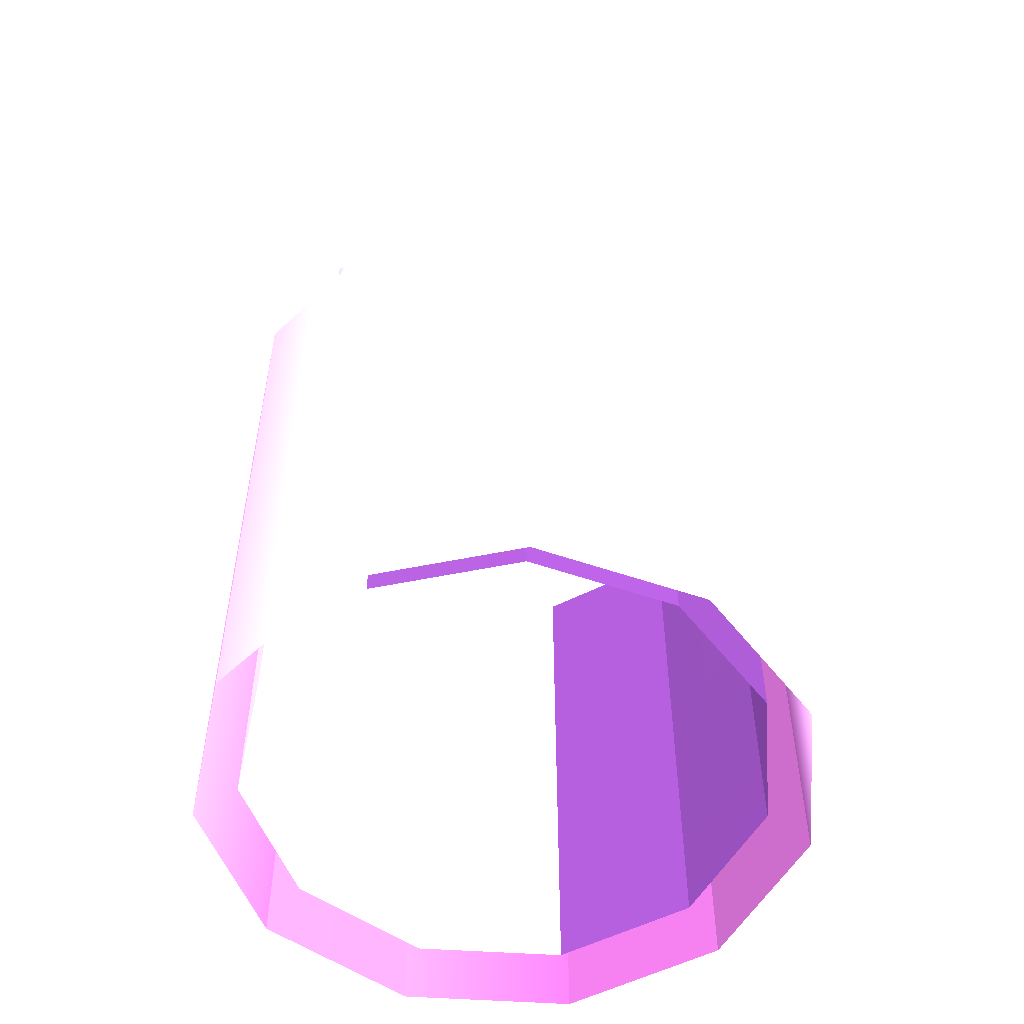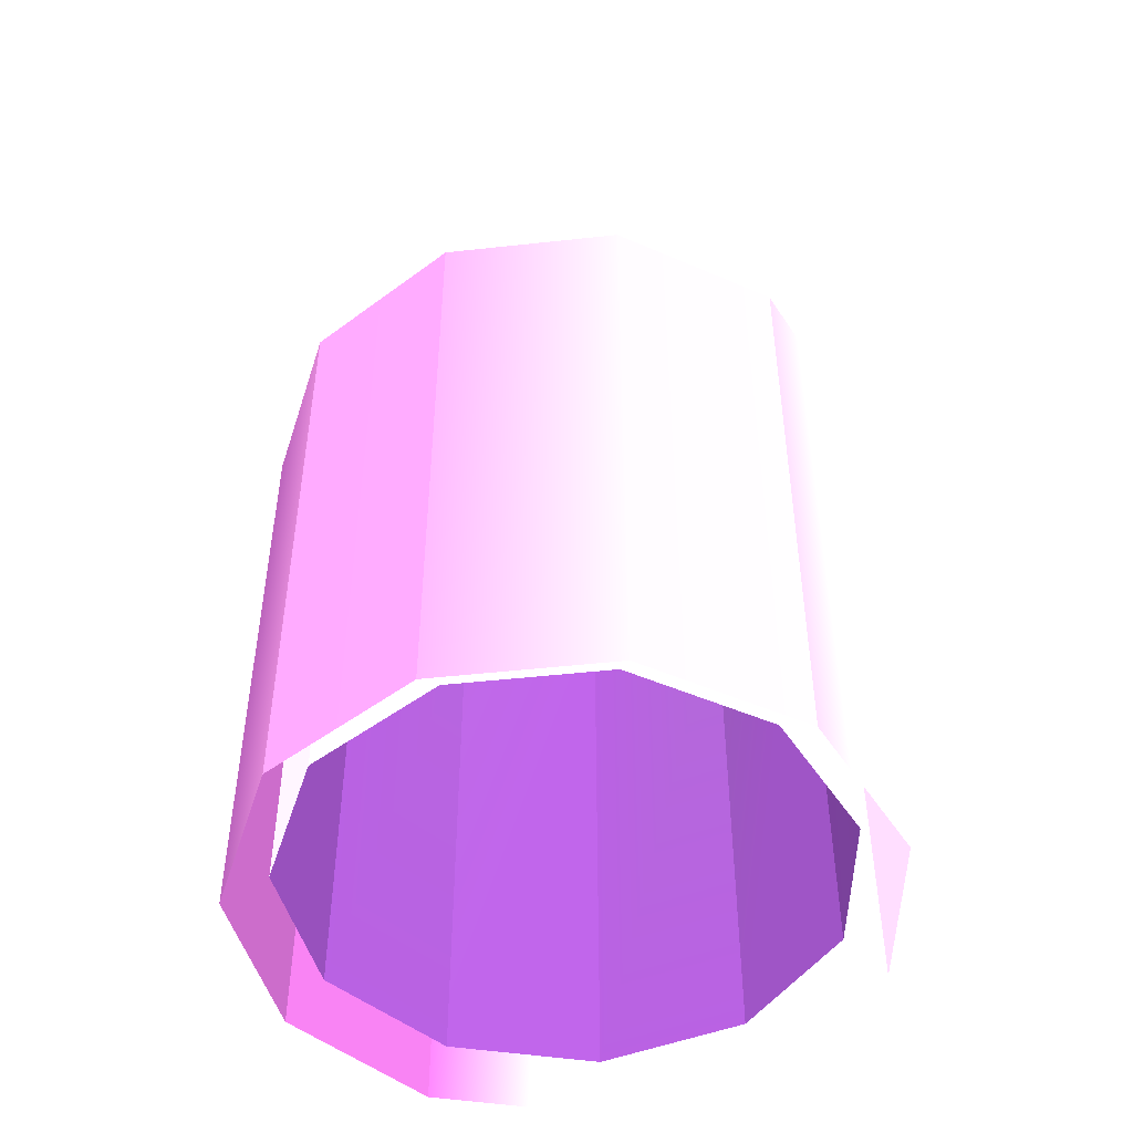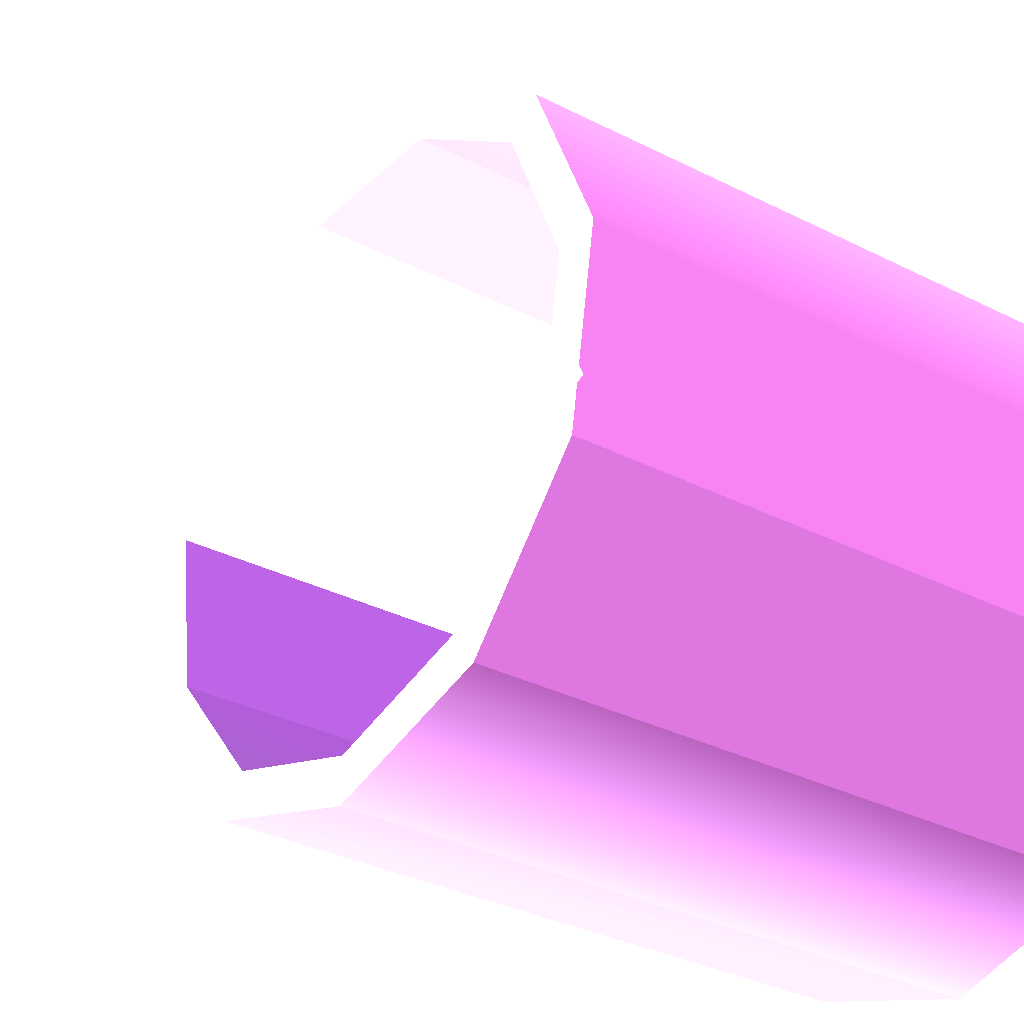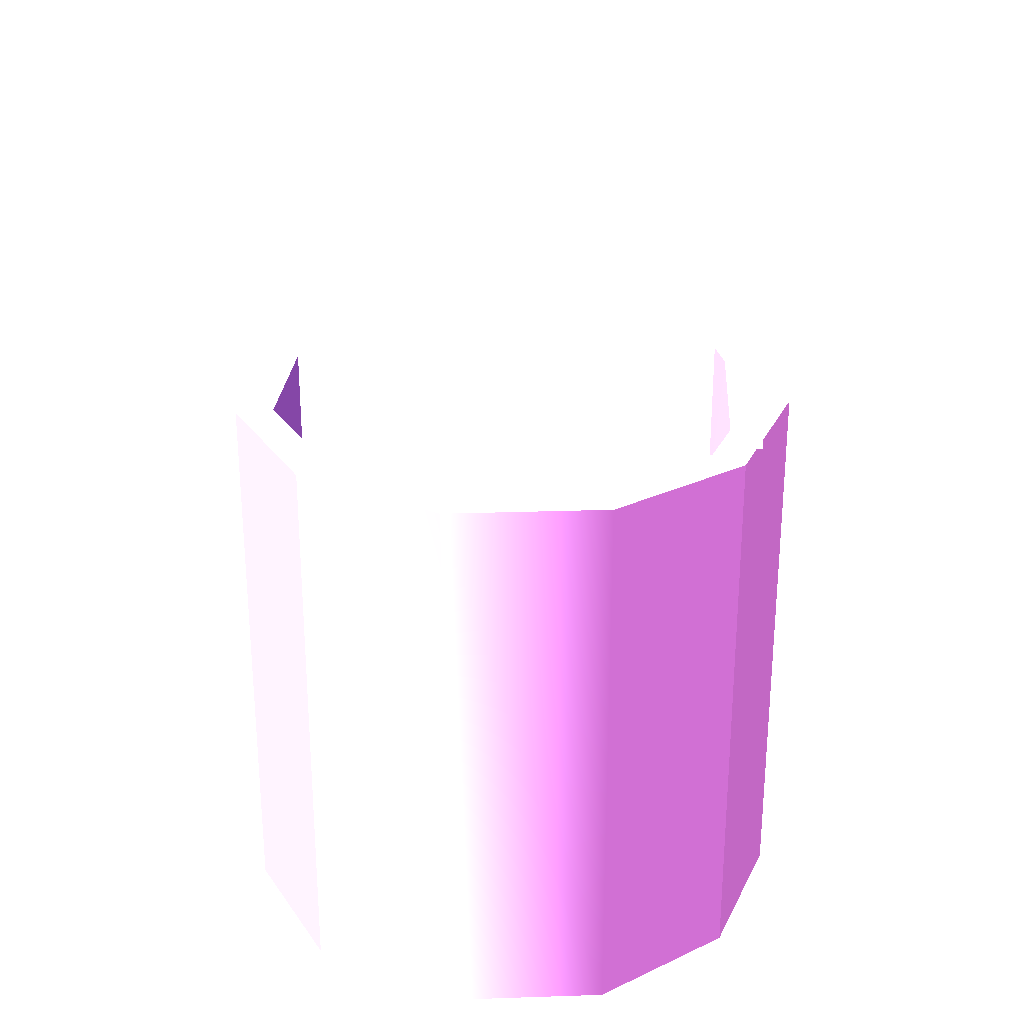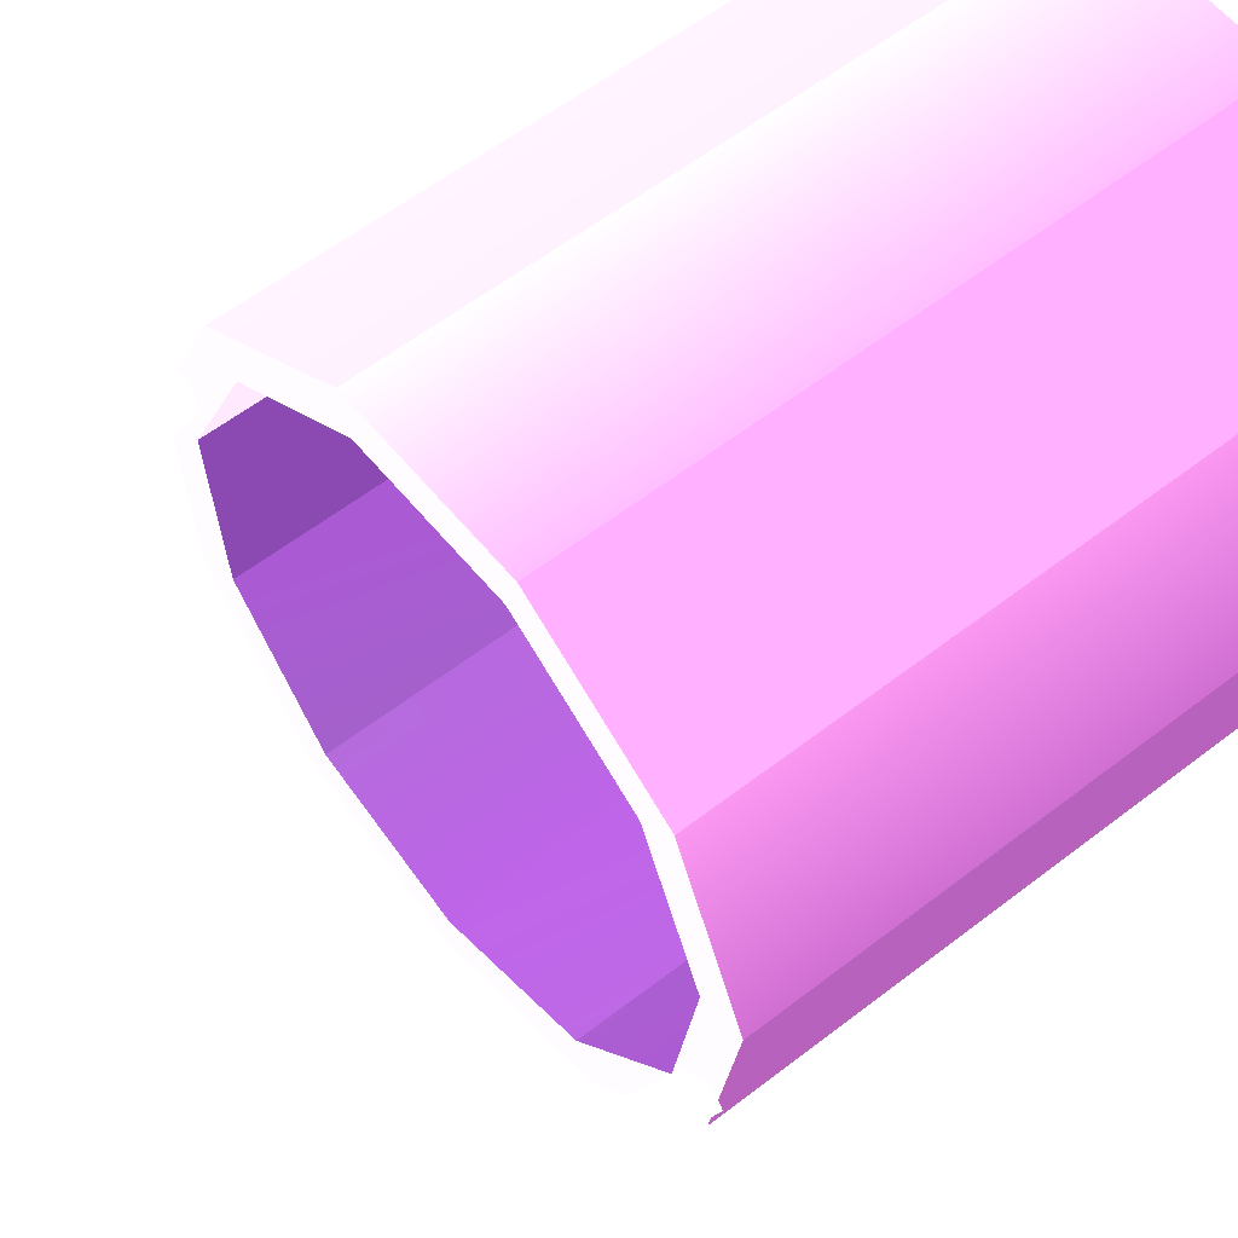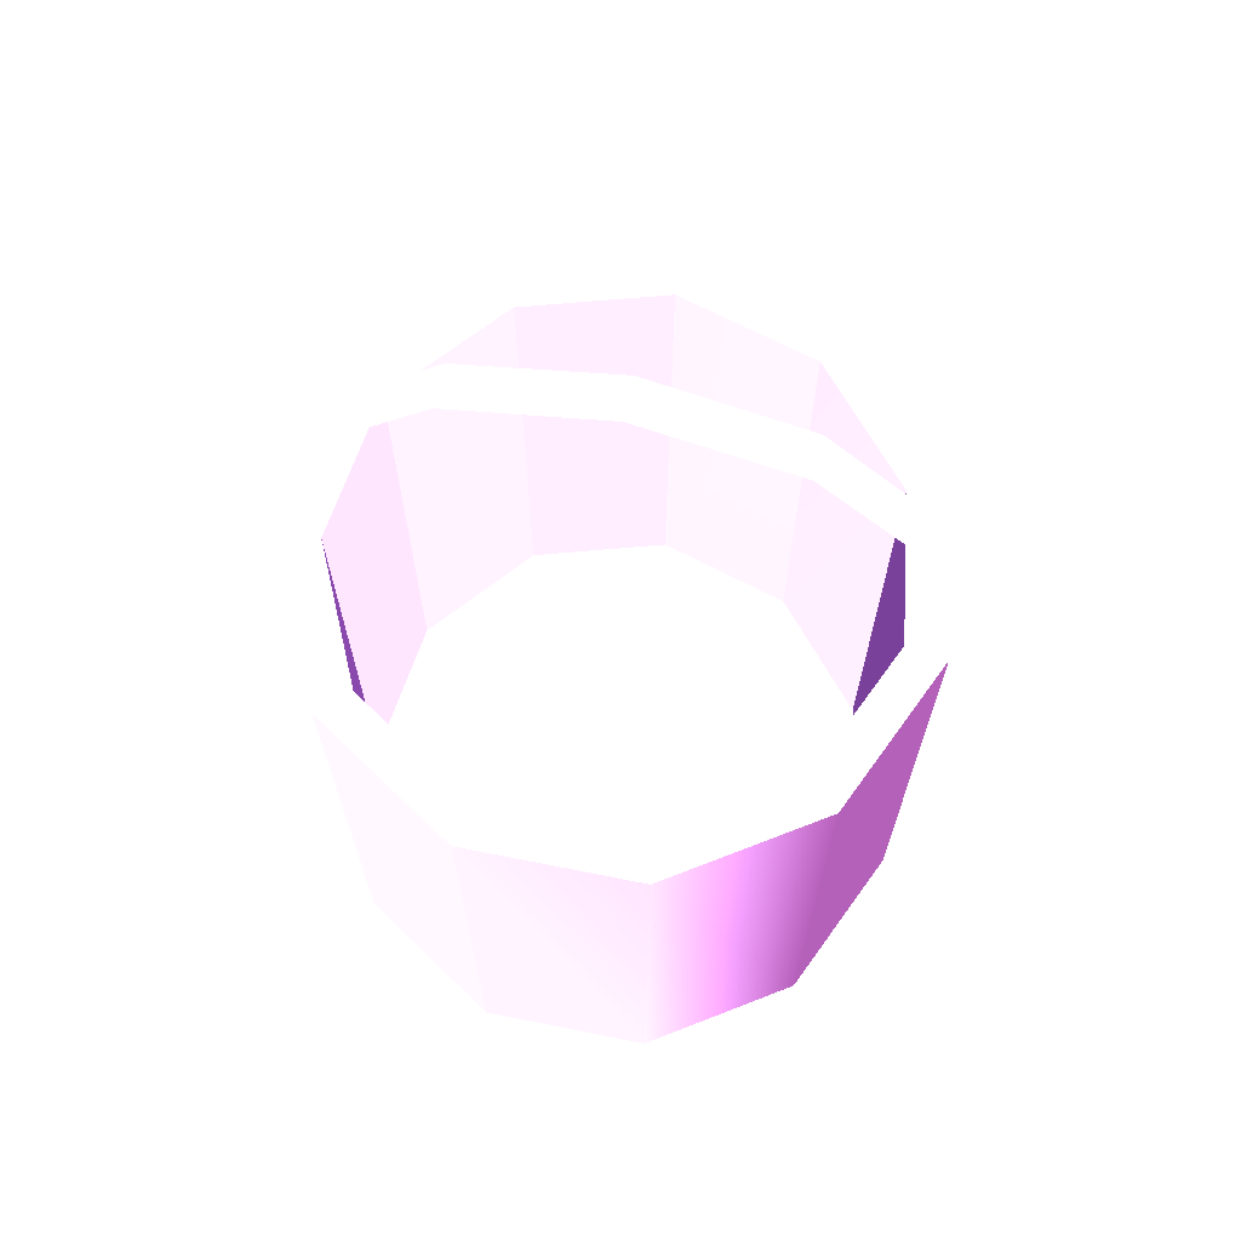
<metadata>
{"format":"obj","ext":"obj","renderer":"f3d","projection":"perspective","resolution":1024,"background":"white","views":[{"elev":-53.5,"azim":109.3,"up":"+Y"},{"elev":-48.7,"azim":5.7,"up":"+Y"},{"elev":-31.6,"azim":-126.1,"up":"+Z"},{"elev":27.3,"azim":-167.8,"up":"+Y"},{"elev":57.4,"azim":-129.0,"up":"+Z"},{"elev":68.2,"azim":173.7,"up":"+Y"}]}
</metadata>
<code>
o bucket
v 0.4252 0 0.07068 0.9686 0.7255 1
v 0.4252 0.862 0.07068 0.9647 0.7255 1
v 0.3195 0.862 0.2893 0.9255 0.5255 0.9568
v 0.3195 0 0.2893 0.9058 0.5255 0.949
v 0.3195 0 0.2893 0.9255 0.5294 0.9568
v 0.3195 0.862 0.2893 0.9255 0.5294 0.9568
v 0.1123 0.862 0.4161 0.9411 0.5255 0.9607
v 0.1123 0 0.4161 0.9451 0.5255 0.9607
v 0.1123 0 0.4161 0.9372 0.5255 0.9607
v 0.1123 0.862 0.4161 0.9333 0.5255 0.9607
v -0.1305 0.862 0.4108 0.8 0.3921 0.7764
v -0.1305 0 0.4108 0.8 0.3921 0.7764
v -0.1305 0 0.4108 0.8 0.3921 0.7764
v -0.1305 0.862 0.4108 0.8 0.3921 0.7764
v -0.3319 0.862 0.2751 0.6354 0.3882 0.6197
v -0.3319 0 0.2751 0.6393 0.3882 0.6197
v -0.3319 0 0.2751 0.6393 0.3882 0.6197
v -0.3319 0.862 0.2751 0.6393 0.3882 0.6197
v -0.4279 0.862 0.05197 0.5333 0.2863 0.5412
v -0.4279 0 0.05197 0.5333 0.2863 0.5412
v -0.1131 0.862 0.356 0.9607 0.7059 0.996
v 0.09736 0.862 0.3607 0.9607 0.7059 0.996
v 0.09736 0.0448 0.3607 0.9607 0.7059 0.996
v -0.1131 0.0448 0.356 0.9607 0.7059 0.996
v 0.3685 0.862 0.06125 0.9686 0.7255 1
v 0.2769 0.862 0.2508 0.9686 0.7255 1
v 0.3195 0.862 0.2893 0.9686 0.7255 1
v 0.4252 0.862 0.07068 0.9686 0.7255 1
v 0.09736 0.862 0.3607 0.9686 0.7255 1
v 0.1123 0.862 0.4161 0.9686 0.7255 1
v -0.1131 0.862 0.356 0.9686 0.7255 1
v -0.1305 0.862 0.4108 0.9686 0.7255 1
v -0.2876 0.862 0.2384 0.9686 0.7255 1
v -0.3319 0.862 0.2751 0.9686 0.7255 1
v -0.3708 0.862 0.04505 0.9686 0.7255 1
v -0.4279 0.862 0.05197 0.9686 0.7255 1
v -0.2876 0.862 0.2384 0.9607 0.7098 0.996
v -0.1131 0.862 0.356 0.9607 0.7059 0.996
v -0.1131 0.0448 0.356 0.9607 0.7059 0.996
v -0.2876 0.0448 0.2384 0.9607 0.7059 0.996
v 0.2769 0.862 0.2508 0.9607 0.7059 0.996
v 0.3685 0.862 0.06125 0.9607 0.7059 0.996
v 0.3685 0.0448 0.06125 0.9607 0.7059 0.996
v 0.2769 0.0448 0.2508 0.9607 0.7059 0.996
v -0.3708 0.862 0.04505 0.9607 0.7059 0.996
v -0.2876 0.862 0.2384 0.9529 0.698 0.9882
v -0.2876 0.0448 0.2384 0.9607 0.7059 0.996
v -0.3708 0.0448 0.04505 0.9607 0.7059 0.996
v 0.09736 0.862 0.3607 0.9607 0.7059 0.996
v 0.2769 0.862 0.2508 0.9607 0.7059 0.996
v 0.2769 0.0448 0.2508 0.9607 0.7059 0.996
v 0.09736 0.0448 0.3607 0.9607 0.7059 0.996
v 0.4017 0.8568 0.1417 0.7176 0.7333 0.8
v 0.3643 1.075 0.1286 1 1 1
v 0.3324 1.065 0.1486 1 1 1
v 0.3675 0.8605 0.1609 0.7176 0.7333 0.8
v 0.3675 0.8605 0.1609 0.7176 0.7333 0.8
v 0.3324 1.065 0.1486 1 1 1
v 0.3187 1.055 0.1136 1 1 1
v 0.3515 0.8639 0.1251 0.7176 0.7333 0.8
v 0.3515 0.8639 0.1251 1 1 1
v 0.3187 1.055 0.1136 1 1 1
v 0.3506 1.065 0.09356 1 1 1
v 0.3857 0.8603 0.1059 1 1 1
v 0.4017 0.8568 0.1417 1 1 1
v 0.3857 0.8603 0.1059 1 1 1
v 0.3506 1.065 0.09356 1 1 1
v 0.3643 1.075 0.1286 1 1 1
v 0.3643 1.075 0.1286 1 1 1
v 0.2101 1.242 0.077 1 1 1
v 0.1877 1.221 0.1002 1 1 1
v 0.3324 1.065 0.1486 1 1 1
v 0.3324 1.065 0.1486 1 1 1
v 0.1877 1.221 0.1002 1 1 1
v 0.1836 1.201 0.06838 1 1 1
v 0.3187 1.055 0.1136 1 1 1
v 0.3187 1.055 0.1136 1 1 1
v 0.1836 1.201 0.06838 1 1 1
v 0.2059 1.221 0.04518 1 1 1
v 0.3506 1.065 0.09356 1 1 1
v 0.3506 1.065 0.09356 1 1 1
v 0.2059 1.221 0.04518 1 1 1
v 0.2101 1.242 0.077 1 1 1
v 0.3643 1.075 0.1286 1 1 1
v 0.2101 1.242 0.077 1 1 1
v -0.01202 1.305 0.003343 1 1 1
v -0.0206 1.281 0.03111 1 1 1
v 0.1877 1.221 0.1002 1 1 1
v 0.1877 1.221 0.1002 1 1 1
v -0.0206 1.281 0.03111 1 1 1
v -0.01098 1.256 0.003853 1 1 1
v 0.1836 1.201 0.06838 1 1 1
v 0.1836 1.201 0.06838 1 1 1
v -0.01098 1.256 0.003853 1 1 1
v -0.002403 1.28 -0.02391 1 1 1
v 0.2059 1.221 0.04518 1 1 1
v 0.2059 1.221 0.04518 1 1 1
v -0.002403 1.28 -0.02391 1 1 1
v -0.01202 1.305 0.003343 1 1 1
v 0.2101 1.242 0.077 1 1 1
v -0.01202 1.305 0.003343 1 1 1
v -0.2314 1.244 -0.069 0.7333 0.749 0.8117
v -0.2264 1.224 -0.03676 0.7216 0.7372 0.8
v -0.0206 1.281 0.03111 1 1 1
v -0.0206 1.281 0.03111 1 1 1
v -0.2264 1.224 -0.03676 0.7216 0.7372 0.8
v -0.2032 1.203 -0.05953 0.8235 0.8313 0.8745
v -0.01098 1.256 0.003853 1 1 1
v -0.01098 1.256 0.003853 1 1 1
v -0.2032 1.203 -0.05953 1 1 1
v -0.2082 1.223 -0.09178 1 1 1
v -0.002403 1.28 -0.02391 1 1 1
v -0.002403 1.28 -0.02391 1 1 1
v -0.2082 1.223 -0.09178 1 1 1
v -0.2314 1.244 -0.069 1 1 1
v -0.01202 1.305 0.003343 1 1 1
v -0.2314 1.244 -0.069 0.7333 0.749 0.8117
v -0.3785 1.078 -0.1171 0.7176 0.7333 0.8
v -0.3644 1.068 -0.08185 0.7176 0.7333 0.8
v -0.2264 1.224 -0.03676 0.7216 0.7372 0.8
v -0.2264 1.224 -0.03676 0.7216 0.7372 0.8
v -0.3644 1.068 -0.08185 0.7176 0.7333 0.8
v -0.3321 1.058 -0.1016 0.7176 0.7333 0.8
v -0.2032 1.203 -0.05953 0.8235 0.8313 0.8745
v -0.2032 1.203 -0.05953 1 1 1
v -0.3321 1.058 -0.1016 1 1 1
v -0.3462 1.068 -0.1369 1 1 1
v -0.2082 1.223 -0.09178 1 1 1
v -0.2082 1.223 -0.09178 1 1 1
v -0.3462 1.068 -0.1369 1 1 1
v -0.3785 1.078 -0.1171 1 1 1
v -0.2314 1.244 -0.069 1 1 1
v -0.3785 1.078 -0.1171 0.7176 0.7333 0.8
v -0.4066 0.8608 -0.1256 0.7176 0.7333 0.8
v -0.3907 0.8642 -0.08985 0.7216 0.7372 0.8039
v -0.3644 1.068 -0.08185 0.7176 0.7333 0.8
v -0.3644 1.068 -0.08185 0.7176 0.7333 0.8
v -0.3907 0.8642 -0.08985 0.7216 0.7372 0.8039
v -0.3567 0.8674 -0.1091 0.7176 0.7333 0.8
v -0.3321 1.058 -0.1016 0.7176 0.7333 0.8
v -0.3321 1.058 -0.1016 1 1 1
v -0.3567 0.8674 -0.1091 1 1 1
v -0.3725 0.864 -0.1449 1 1 1
v -0.3462 1.068 -0.1369 1 1 1
v -0.3462 1.068 -0.1369 1 1 1
v -0.3725 0.864 -0.1449 1 1 1
v -0.4066 0.8608 -0.1256 1 1 1
v -0.3785 1.078 -0.1171 1 1 1
v 0.2409 0 -0.3574 0.9647 0.7176 1
v 0.2409 0.862 -0.3574 0.9647 0.7176 1
v 0.3959 0.862 -0.1704 0.9647 0.7176 1
v 0.3959 0 -0.1704 0.9647 0.7176 1
v 0.3959 0 -0.1704 0.9647 0.7176 1
v 0.3959 0.862 -0.1704 0.9647 0.7176 1
v 0.4252 0.862 0.07068 0.9647 0.7176 1
v 0.4252 0 0.07068 0.9647 0.7176 1
v -0.4279 0 0.05197 0.5333 0.2863 0.5412
v -0.4279 0.862 0.05197 0.5333 0.2863 0.5412
v -0.3881 0.862 -0.1876 0.5333 0.2863 0.5412
v -0.3881 0 -0.1876 0.5333 0.2863 0.5412
v -0.3881 0 -0.1876 0.5333 0.2863 0.5412
v -0.3881 0.862 -0.1876 0.5333 0.2863 0.5412
v -0.225 0.862 -0.3676 0.5333 0.2863 0.5412
v -0.225 0 -0.3676 0.5333 0.2863 0.5412
v 0.009448 0 -0.4309 0.9647 0.7176 1
v 0.009448 0.862 -0.4309 0.9215 0.6745 0.9529
v 0.2409 0.862 -0.3574 0.9647 0.7176 1
v 0.2409 0 -0.3574 0.9647 0.7176 1
v -0.225 0 -0.3676 0.5333 0.2863 0.5412
v -0.225 0.862 -0.3676 0.5333 0.2863 0.5412
v 0.009448 0.862 -0.4309 0.9215 0.6745 0.9529
v 0.009448 0 -0.4309 0.9647 0.7176 1
v 0.2088 0.862 -0.3098 0.9686 0.7255 1
v 0.3431 0.862 -0.1477 0.9686 0.7255 1
v 0.3959 0.862 -0.1704 0.9686 0.7255 1
v 0.2409 0.862 -0.3574 0.9686 0.7255 1
v 0.3685 0.862 0.06125 0.9686 0.7255 1
v 0.4252 0.862 0.07068 0.9686 0.7255 1
v -0.3708 0.862 0.04505 0.9686 0.7255 1
v -0.3363 0.862 -0.1626 0.9686 0.7255 1
v -0.3881 0.862 -0.1876 0.9686 0.7255 1
v -0.4279 0.862 0.05197 0.9686 0.7255 1
v -0.195 0.862 -0.3186 0.9686 0.7255 1
v -0.225 0.862 -0.3676 0.9686 0.7255 1
v 0.008189 0.862 -0.3735 0.9686 0.7255 1
v 0.009448 0.862 -0.4309 0.9686 0.7255 1
v 0.3685 0.862 0.06125 0.3961 0.2118 0.5019
v 0.3431 0.862 -0.1477 0.3961 0.2118 0.5019
v 0.3431 0.0448 -0.1477 0.3961 0.2118 0.5019
v 0.3685 0.0448 0.06125 0.3921 0.2157 0.498
v -0.195 0.862 -0.3186 0.3921 0.2196 0.4941
v -0.3363 0.862 -0.1626 0.3961 0.2118 0.5019
v -0.3363 0.0448 -0.1626 0.3961 0.2118 0.5019
v -0.195 0.0448 -0.3186 0.3961 0.2118 0.5019
v 0.008189 0.862 -0.3735 0.3961 0.2118 0.5019
v -0.195 0.862 -0.3186 0.3921 0.2196 0.4941
v -0.195 0.0448 -0.3186 0.3961 0.2118 0.5019
v 0.008189 0.0448 -0.3735 0.3961 0.2118 0.5019
v 0.2088 0.862 -0.3098 0.3804 0.2275 0.4784
v 0.008189 0.862 -0.3735 0.3961 0.2118 0.5019
v 0.008189 0.0448 -0.3735 0.3961 0.2118 0.5019
v 0.2088 0.0448 -0.3098 0.3961 0.2118 0.5019
v 0.3431 0.862 -0.1477 0.3961 0.2118 0.5019
v 0.2088 0.862 -0.3098 0.3804 0.2275 0.4784
v 0.2088 0.0448 -0.3098 0.3961 0.2118 0.5019
v 0.3431 0.0448 -0.1477 0.3961 0.2118 0.5019
v -0.3363 0.862 -0.1626 0.3961 0.2118 0.5019
v -0.3708 0.862 0.04505 0.3961 0.2118 0.5019
v -0.3708 0.0448 0.04505 0.3961 0.2118 0.5019
v -0.3363 0.0448 -0.1626 0.3961 0.2118 0.5019
f 1 2 3 4
f 5 6 7 8
f 9 10 11 12
f 13 14 15 16
f 17 18 19 20
f 21 22 23 24
f 25 26 27 28
f 26 29 30 27
f 29 31 32 30
f 31 33 34 32
f 33 35 36 34
f 37 38 39 40
f 41 42 43 44
f 45 46 47 48
f 49 50 51 52
f 53 54 55 56
f 57 58 59 60
f 61 62 63 64
f 65 66 67 68
f 69 70 71 72
f 73 74 75 76
f 77 78 79 80
f 81 82 83 84
f 85 86 87 88
f 89 90 91 92
f 93 94 95 96
f 97 98 99 100
f 101 102 103 104
f 105 106 107 108
f 109 110 111 112
f 113 114 115 116
f 117 118 119 120
f 121 122 123 124
f 125 126 127 128
f 129 130 131 132
f 133 134 135 136
f 137 138 139 140
f 141 142 143 144
f 145 146 147 148
f 149 150 151 152
f 153 154 155 156
f 157 158 159 160
f 161 162 163 164
f 165 166 167 168
f 169 170 171 172
f 173 174 175 176
f 174 177 178 175
f 179 180 181 182
f 180 183 184 181
f 183 185 186 184
f 185 173 176 186
f 187 188 189 190
f 191 192 193 194
f 195 196 197 198
f 199 200 201 202
f 203 204 205 206
f 207 208 209 210

</code>
